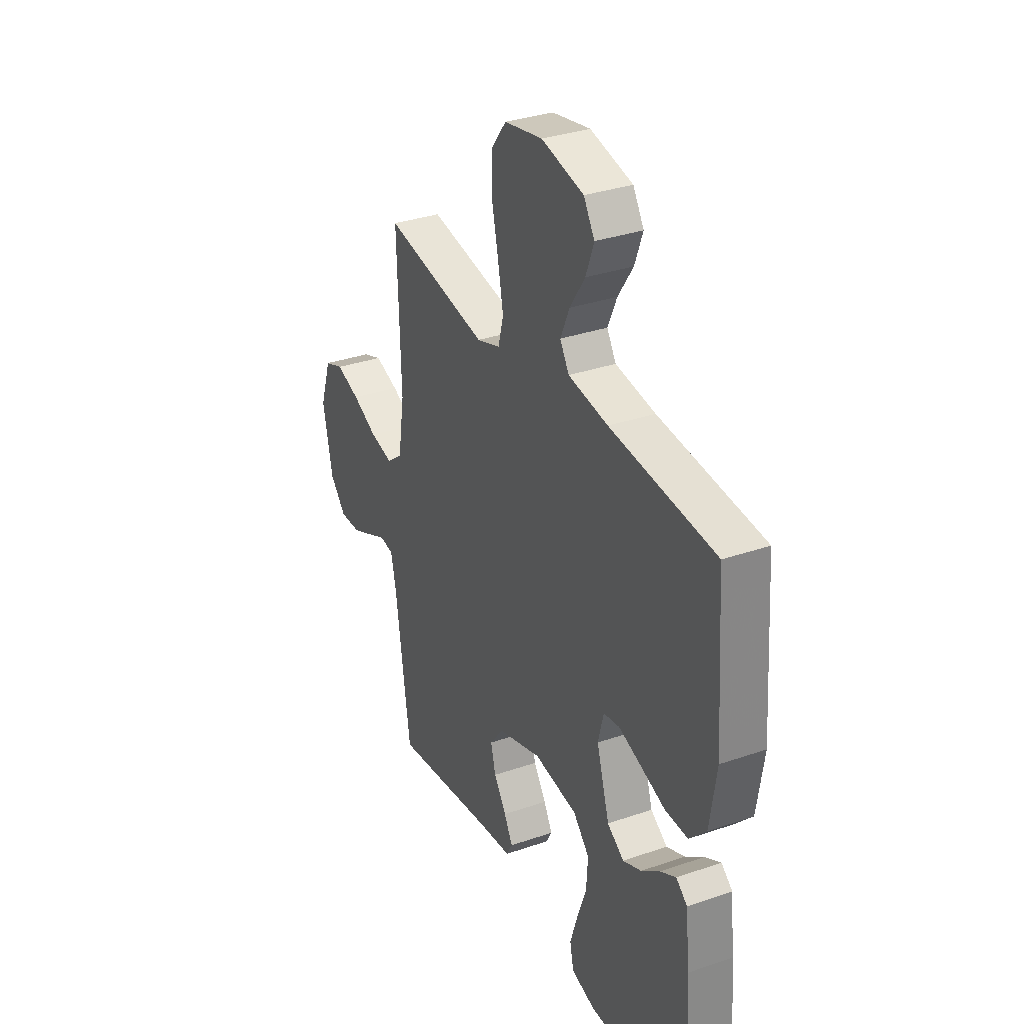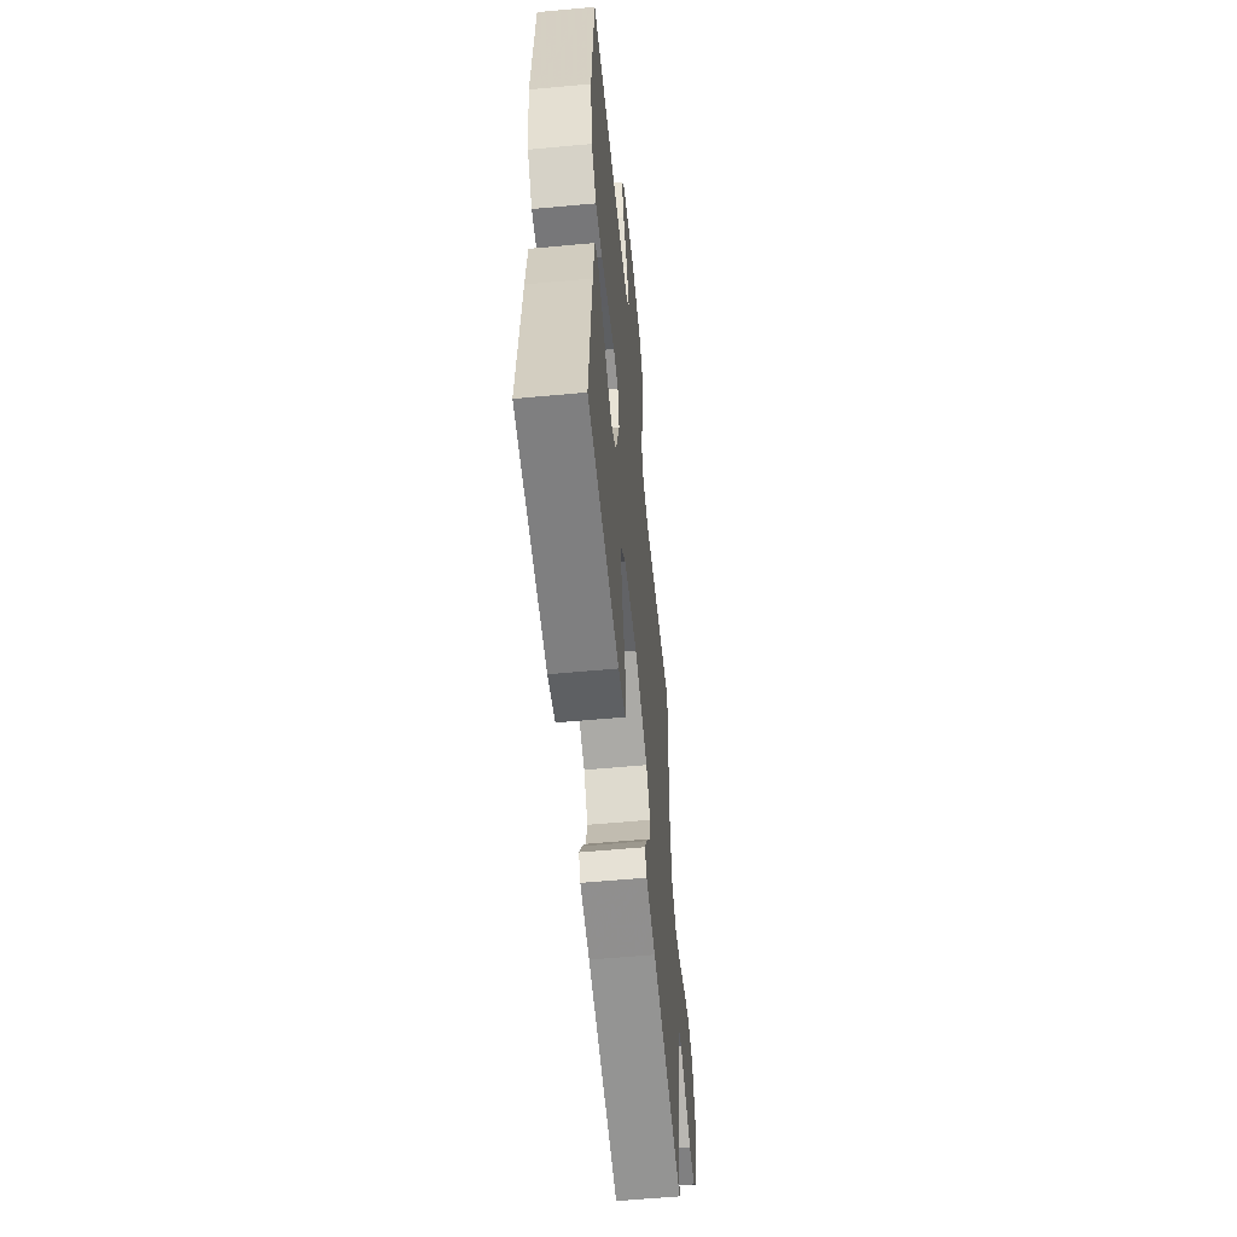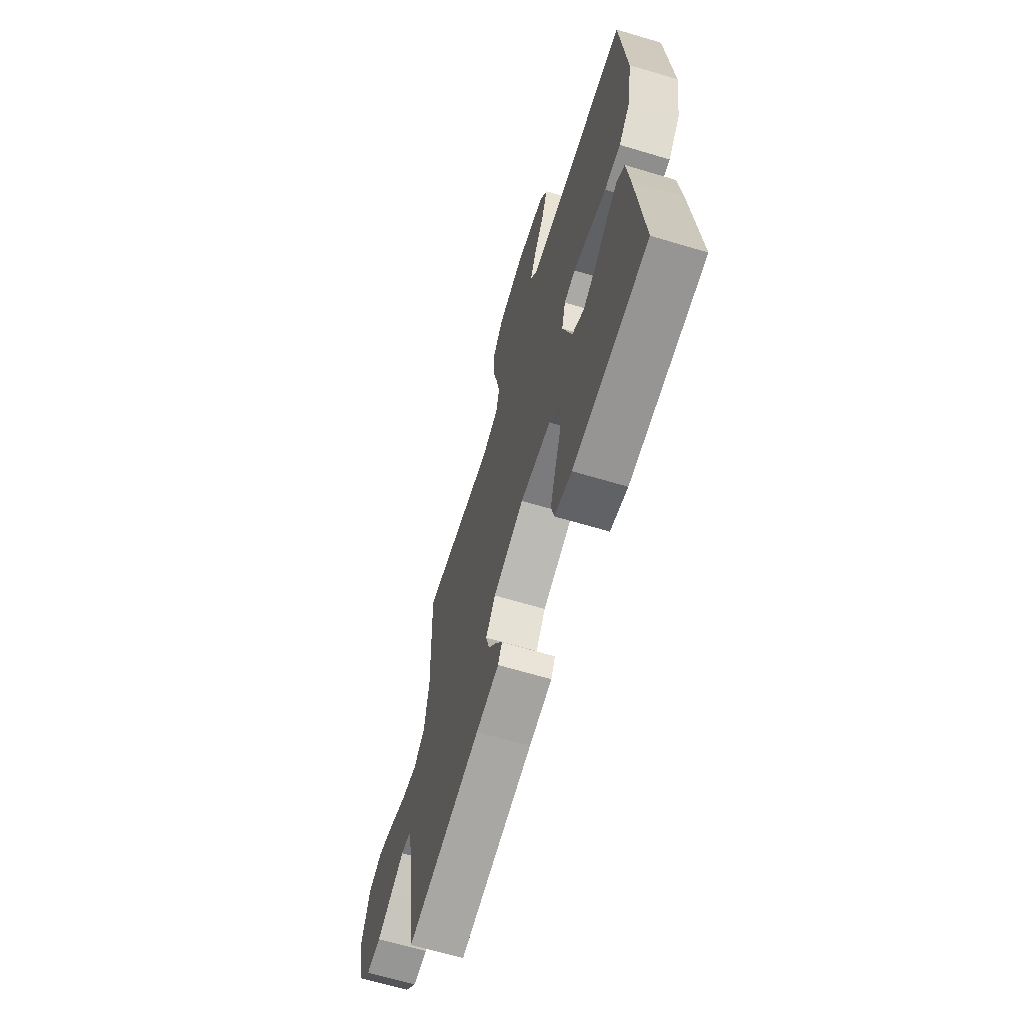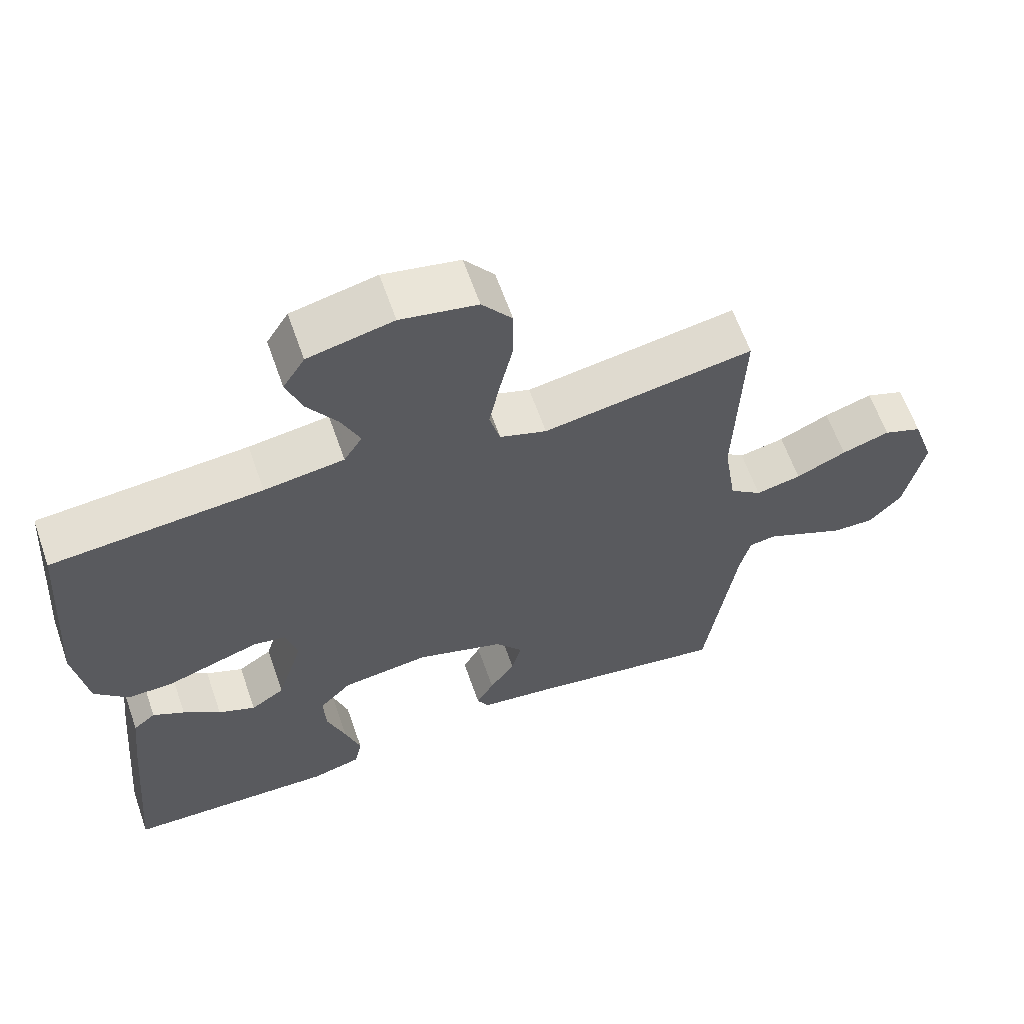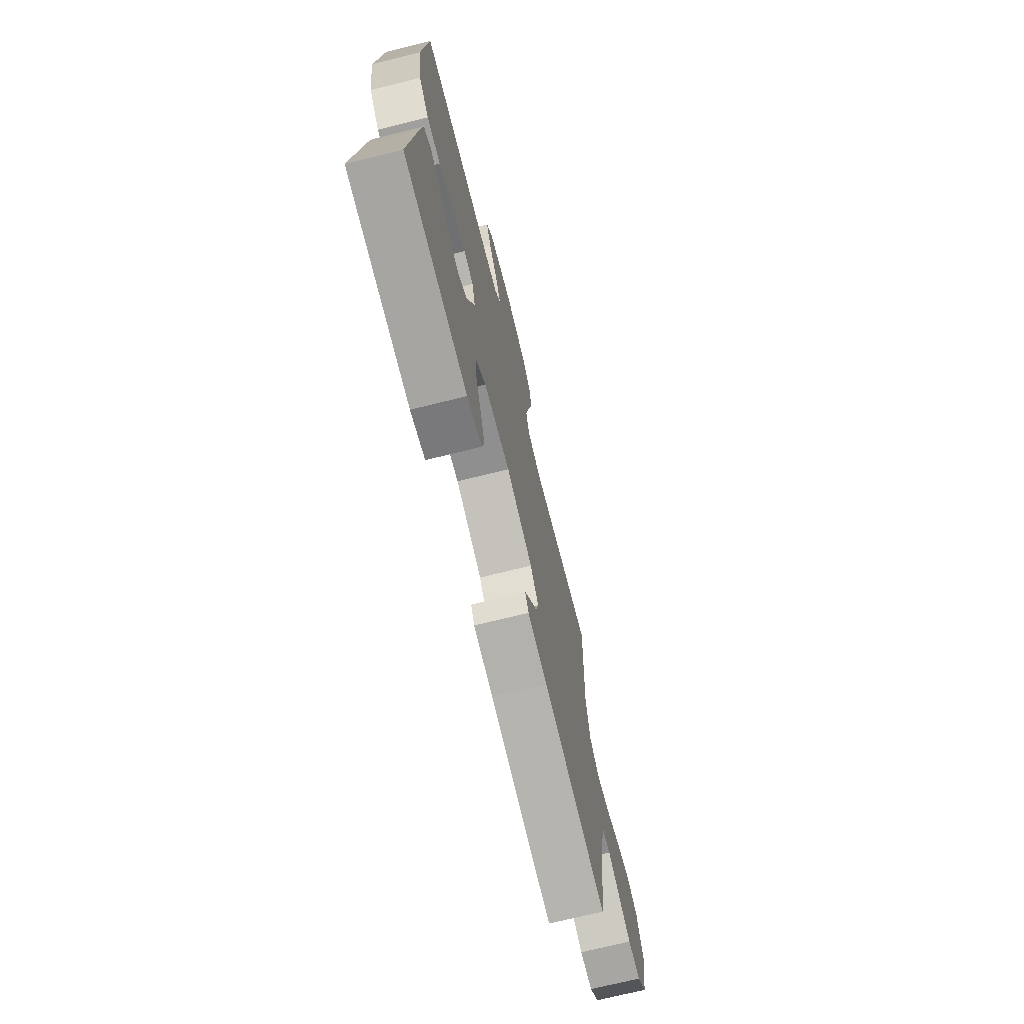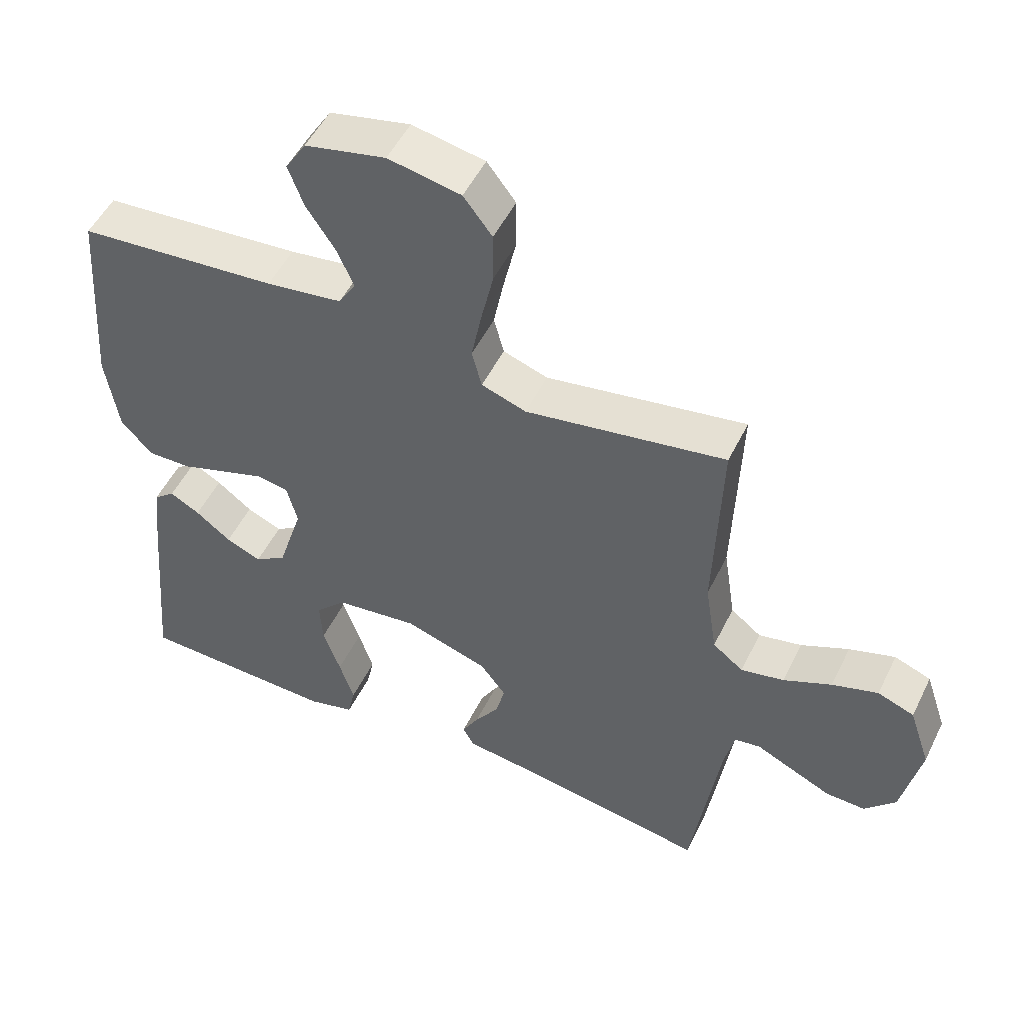
<metadata>
{"format":"obj","ext":"obj","renderer":"f3d","projection":"perspective","resolution":1024,"background":"white","views":[{"elev":33.1,"azim":-115.4,"up":"+Z"},{"elev":-58.1,"azim":-84.5,"up":"+Z"},{"elev":-65.8,"azim":-106.7,"up":"+Z"},{"elev":62.5,"azim":-19.3,"up":"+Z"},{"elev":-72.3,"azim":-76.1,"up":"+Z"},{"elev":51.2,"azim":25.6,"up":"+Z"}]}
</metadata>
<code>
v 0.5 0.07 0.5
v 0.49 0.07 0.2
v 0.508 0.07 0.083
v 0.554 0.07 0.047
v 0.619 0.07 0.061
v 0.691 0.07 0.094
v 0.76 0.07 0.116
v 0.815 0.07 0.095
v 0.847 0.07 0
v 0.819 0.07 -0.134
v 0.772 0.07 -0.185
v 0.713 0.07 -0.183
v 0.652 0.07 -0.155
v 0.597 0.07 -0.129
v 0.558 0.07 -0.135
v 0.543 0.07 -0.2
v 0.5 0.07 -0.5
v 0.2 0.07 -0.452
v 0.107 0.07 -0.44
v 0.09 0.07 -0.409
v 0.115 0.07 -0.364
v 0.151 0.07 -0.311
v 0.165 0.07 -0.256
v 0.126 0.07 -0.205
v 0 0.07 -0.164
v -0.125 0.07 -0.18
v -0.171 0.07 -0.228
v -0.167 0.07 -0.296
v -0.141 0.07 -0.37
v -0.119 0.07 -0.439
v -0.13 0.07 -0.49
v -0.2 0.07 -0.509
v -0.5 0.07 -0.5
v -0.473 0.07 -0.2
v -0.461 0.07 -0.089
v -0.429 0.07 -0.063
v -0.384 0.07 -0.088
v -0.331 0.07 -0.129
v -0.278 0.07 -0.152
v -0.23 0.07 -0.12
v -0.193 0.07 0
v -0.209 0.07 0.063
v -0.255 0.07 0.071
v -0.319 0.07 0.05
v -0.39 0.07 0.026
v -0.455 0.07 0.025
v -0.503 0.07 0.075
v -0.522 0.07 0.2
v -0.5 0.07 0.5
v -0.2 0.07 0.525
v -0.086 0.07 0.541
v -0.06 0.07 0.583
v -0.086 0.07 0.642
v -0.129 0.07 0.707
v -0.152 0.07 0.769
v -0.121 0.07 0.819
v 0 0.07 0.846
v 0.109 0.07 0.825
v 0.152 0.07 0.769
v 0.152 0.07 0.692
v 0.133 0.07 0.607
v 0.118 0.07 0.53
v 0.133 0.07 0.473
v 0.2 0.07 0.45
v 0.5 0 0.5
v 0.49 0 0.2
v 0.508 0 0.083
v 0.554 0 0.047
v 0.619 0 0.061
v 0.691 0 0.094
v 0.76 0 0.116
v 0.815 0 0.095
v 0.847 0 0
v 0.819 0 -0.134
v 0.772 0 -0.185
v 0.713 0 -0.183
v 0.652 0 -0.155
v 0.597 0 -0.129
v 0.558 0 -0.135
v 0.543 0 -0.2
v 0.5 0 -0.5
v 0.2 0 -0.452
v 0.107 0 -0.44
v 0.09 0 -0.409
v 0.115 0 -0.364
v 0.151 0 -0.311
v 0.165 0 -0.256
v 0.126 0 -0.205
v 0 0 -0.164
v -0.125 0 -0.18
v -0.171 0 -0.228
v -0.167 0 -0.296
v -0.141 0 -0.37
v -0.119 0 -0.439
v -0.13 0 -0.49
v -0.2 0 -0.509
v -0.5 0 -0.5
v -0.473 0 -0.2
v -0.461 0 -0.089
v -0.429 0 -0.063
v -0.384 0 -0.088
v -0.331 0 -0.129
v -0.278 0 -0.152
v -0.23 0 -0.12
v -0.193 0 0
v -0.209 0 0.063
v -0.255 0 0.071
v -0.319 0 0.05
v -0.39 0 0.026
v -0.455 0 0.025
v -0.503 0 0.075
v -0.522 0 0.2
v -0.5 0 0.5
v -0.2 0 0.525
v -0.086 0 0.541
v -0.06 0 0.583
v -0.086 0 0.642
v -0.129 0 0.707
v -0.152 0 0.769
v -0.121 0 0.819
v 0 0 0.846
v 0.109 0 0.825
v 0.152 0 0.769
v 0.152 0 0.692
v 0.133 0 0.607
v 0.118 0 0.53
v 0.133 0 0.473
v 0.2 0 0.45
f 59 60 61
f 58 59 61
f 57 58 61
f 56 57 61
f 55 56 61
f 54 55 61
f 53 54 61
f 52 53 61 62
f 51 52 62 63
f 48 49 50
f 47 48 50
f 46 47 50
f 45 46 50
f 44 45 50
f 51 63 64
f 50 51 64
f 44 50 64
f 43 44 64
f 36 37 38
f 35 36 38
f 34 35 38
f 33 34 38
f 32 33 38
f 31 32 38
f 30 31 38
f 29 30 38
f 28 29 38
f 27 28 38 39
f 26 27 39 40
f 20 21 22
f 19 20 22
f 18 19 22
f 18 22 23
f 17 18 23
f 16 17 23
f 15 16 23 24
f 12 13 14
f 11 12 14
f 10 11 14
f 9 10 14
f 8 9 14
f 7 8 14
f 6 7 14
f 5 6 14
f 4 5 14 15
f 15 24 25
f 4 15 25
f 3 4 25
f 64 1 2
f 43 64 2
f 42 43 2
f 26 40 41
f 26 41 42
f 25 26 42
f 3 25 42
f 2 3 42
f 125 124 123
f 125 123 122
f 125 122 121
f 125 121 120
f 125 120 119
f 125 119 118
f 125 118 117
f 126 125 117 116
f 127 126 116 115
f 114 113 112
f 114 112 111
f 114 111 110
f 114 110 109
f 114 109 108
f 128 127 115
f 128 115 114
f 128 114 108
f 128 108 107
f 102 101 100
f 102 100 99
f 102 99 98
f 102 98 97
f 102 97 96
f 102 96 95
f 102 95 94
f 102 94 93
f 102 93 92
f 103 102 92 91
f 104 103 91 90
f 86 85 84
f 86 84 83
f 86 83 82
f 87 86 82
f 87 82 81
f 87 81 80
f 88 87 80 79
f 78 77 76
f 78 76 75
f 78 75 74
f 78 74 73
f 78 73 72
f 78 72 71
f 78 71 70
f 78 70 69
f 79 78 69 68
f 89 88 79
f 89 79 68
f 89 68 67
f 66 65 128
f 66 128 107
f 66 107 106
f 105 104 90
f 106 105 90
f 106 90 89
f 106 89 67
f 106 67 66
f 1 65 66 2
f 2 66 67 3
f 3 67 68 4
f 4 68 69 5
f 5 69 70 6
f 6 70 71 7
f 7 71 72 8
f 8 72 73 9
f 9 73 74 10
f 10 74 75 11
f 11 75 76 12
f 12 76 77 13
f 13 77 78 14
f 14 78 79 15
f 15 79 80 16
f 16 80 81 17
f 17 81 82 18
f 18 82 83 19
f 19 83 84 20
f 20 84 85 21
f 21 85 86 22
f 22 86 87 23
f 23 87 88 24
f 24 88 89 25
f 25 89 90 26
f 26 90 91 27
f 27 91 92 28
f 28 92 93 29
f 29 93 94 30
f 30 94 95 31
f 31 95 96 32
f 32 96 97 33
f 33 97 98 34
f 34 98 99 35
f 35 99 100 36
f 36 100 101 37
f 37 101 102 38
f 38 102 103 39
f 39 103 104 40
f 40 104 105 41
f 41 105 106 42
f 42 106 107 43
f 43 107 108 44
f 44 108 109 45
f 45 109 110 46
f 46 110 111 47
f 47 111 112 48
f 48 112 113 49
f 49 113 114 50
f 50 114 115 51
f 51 115 116 52
f 52 116 117 53
f 53 117 118 54
f 54 118 119 55
f 55 119 120 56
f 56 120 121 57
f 57 121 122 58
f 58 122 123 59
f 59 123 124 60
f 60 124 125 61
f 61 125 126 62
f 62 126 127 63
f 63 127 128 64
f 64 128 65 1

</code>
